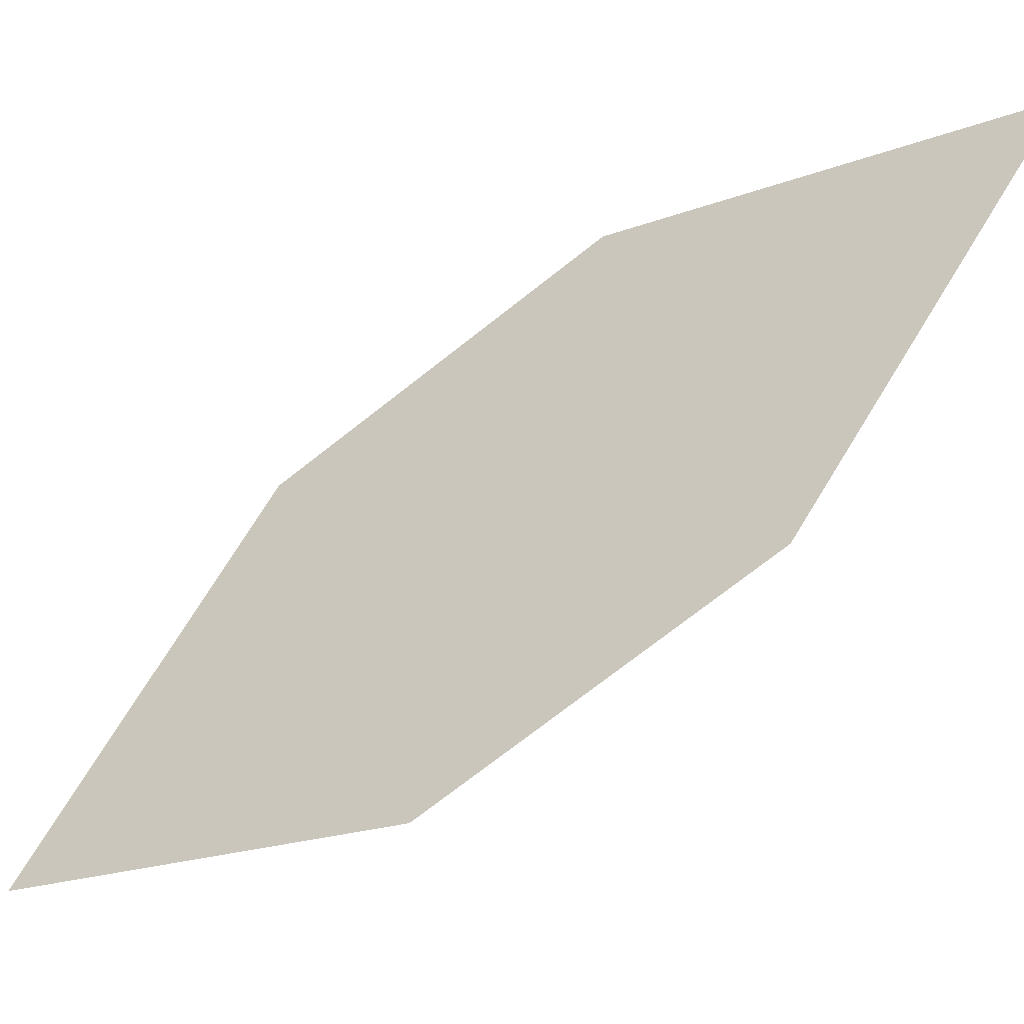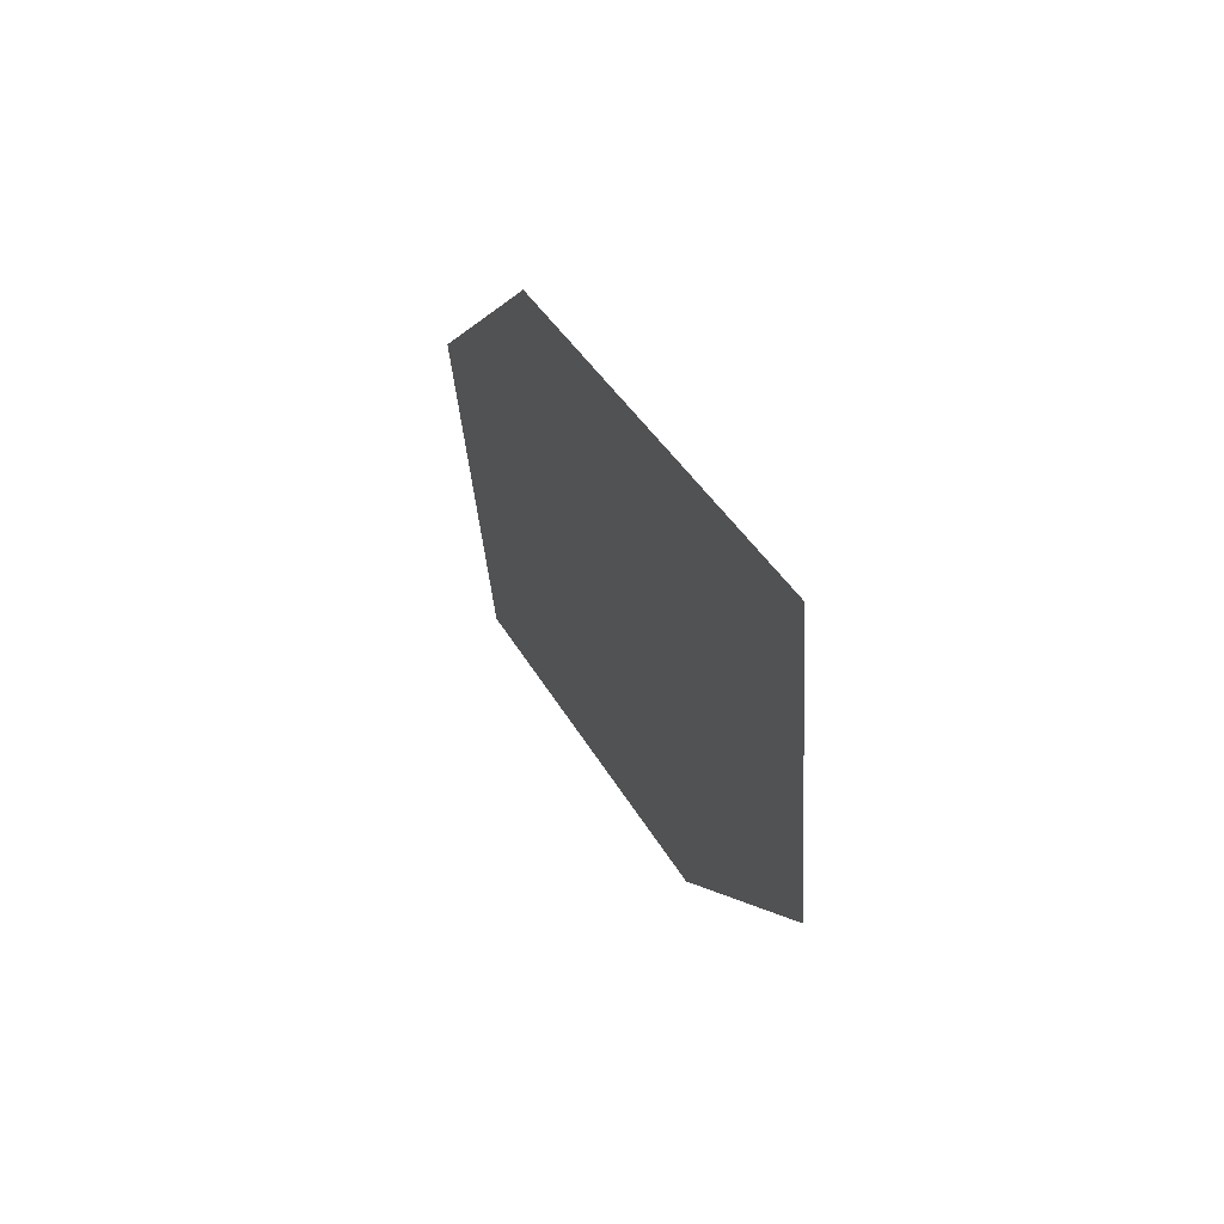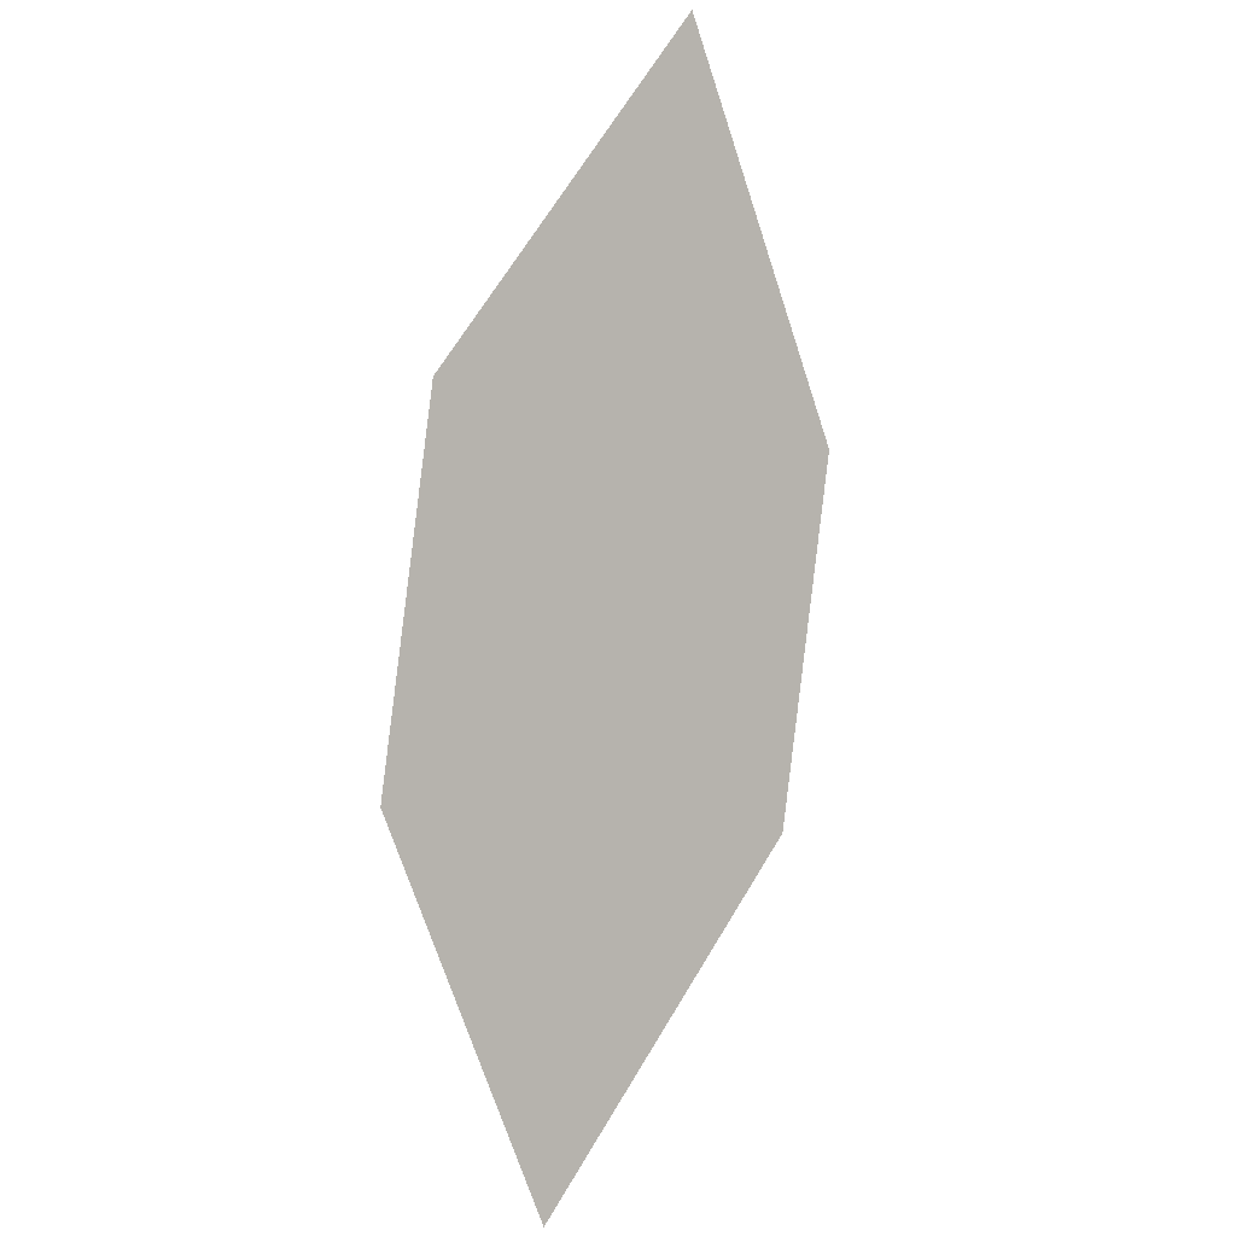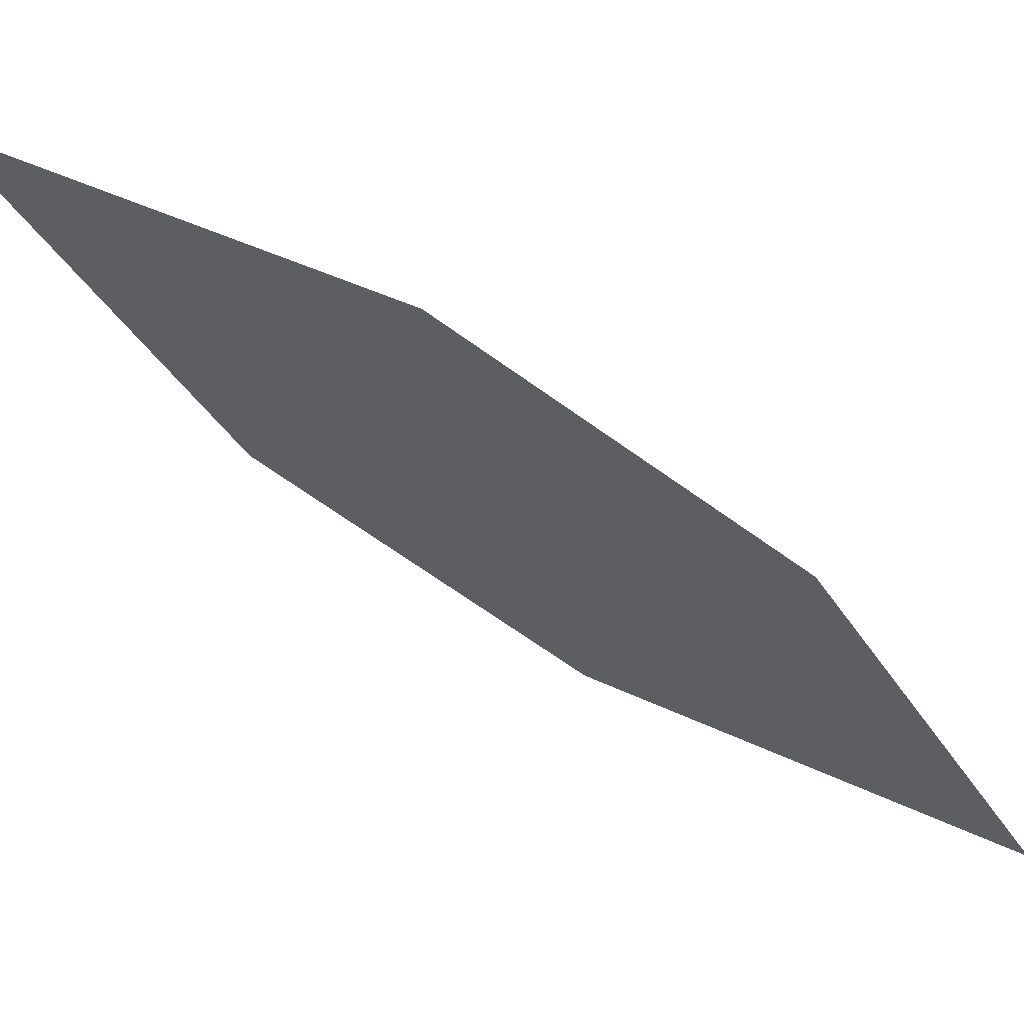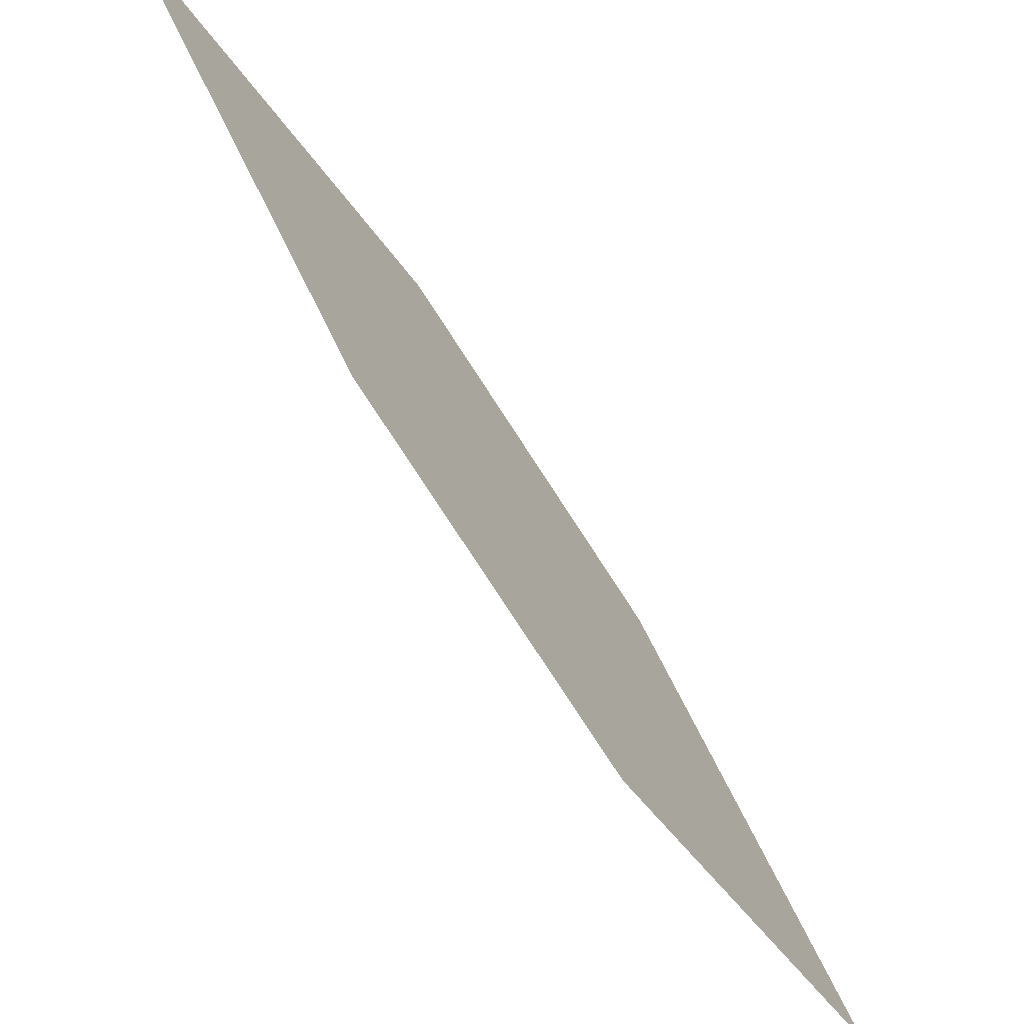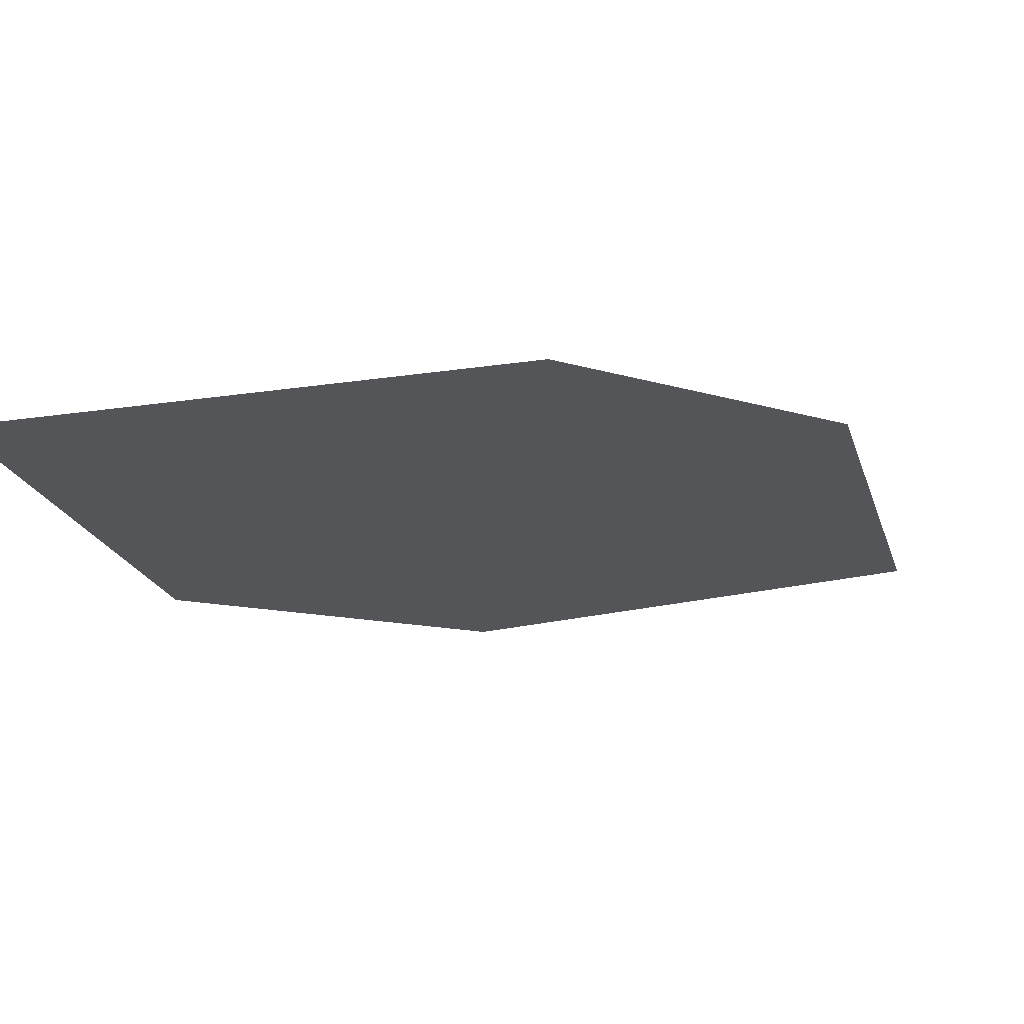
<metadata>
{"format":"obj","ext":"obj","renderer":"f3d","projection":"perspective","resolution":1024,"background":"white","views":[{"elev":-8.6,"azim":-91.5,"up":"+Y"},{"elev":-35.4,"azim":148.0,"up":"+Y"},{"elev":-38.3,"azim":-165.1,"up":"+Z"},{"elev":35.5,"azim":81.0,"up":"+Y"},{"elev":58.7,"azim":119.3,"up":"+Y"},{"elev":42.0,"azim":36.3,"up":"+Y"}]}
</metadata>
<code>
o leaves.307
v -0.1286 0.09038 2.06
v -0.1603 0.1552 2.15
v -0.1542 0.09568 2.097
v -0.1242 0.1283 2.084
v -0.1347 0.1499 2.114
v -0.1648 0.1173 2.127
f 1 2 6 3
f 1 4 5 2

</code>
